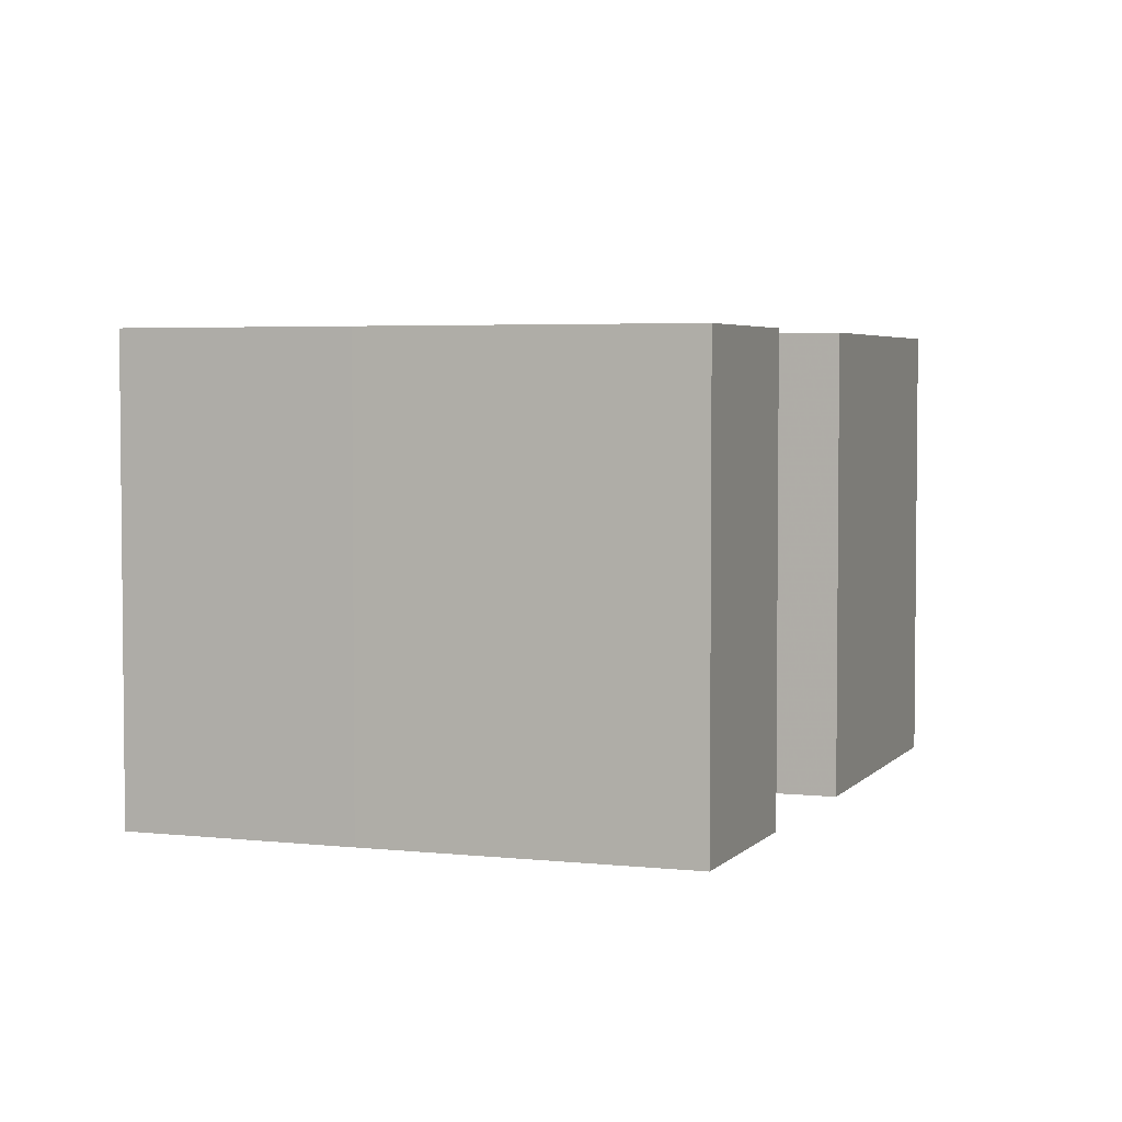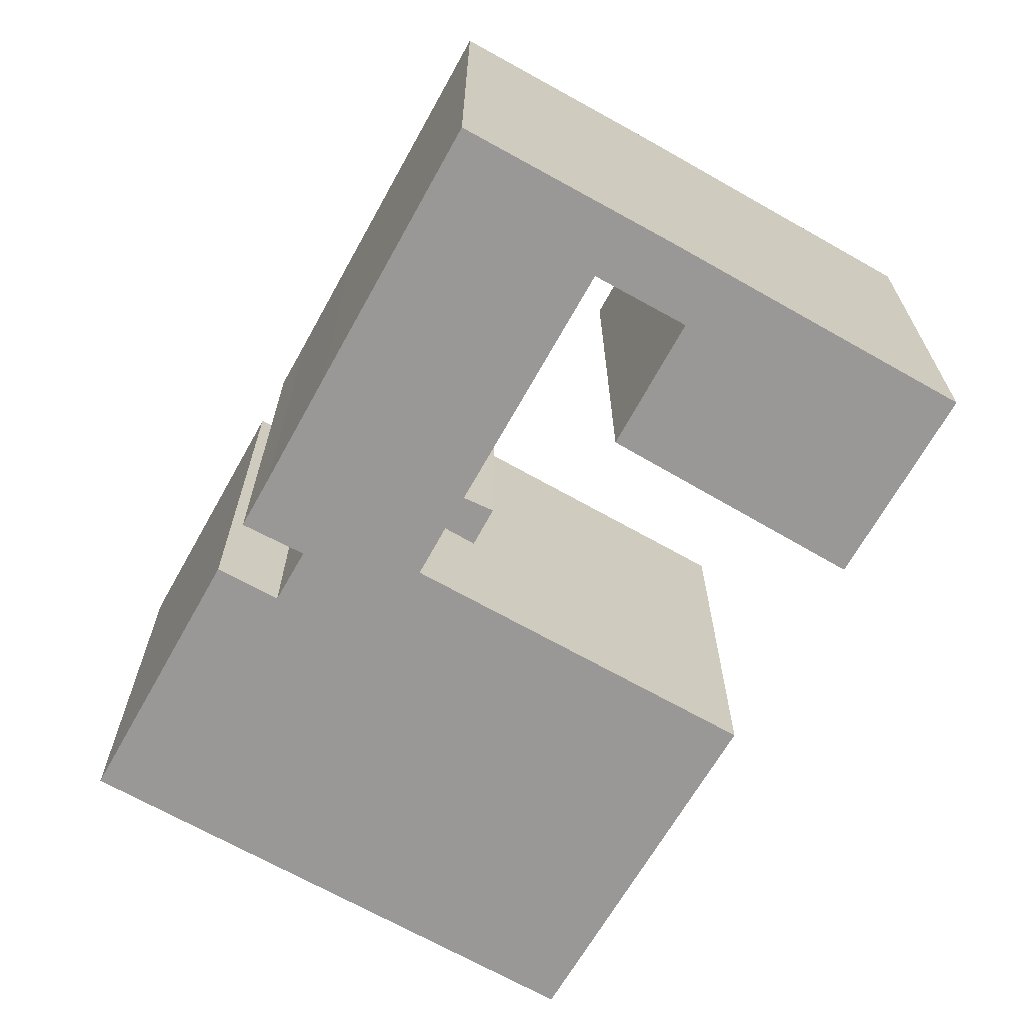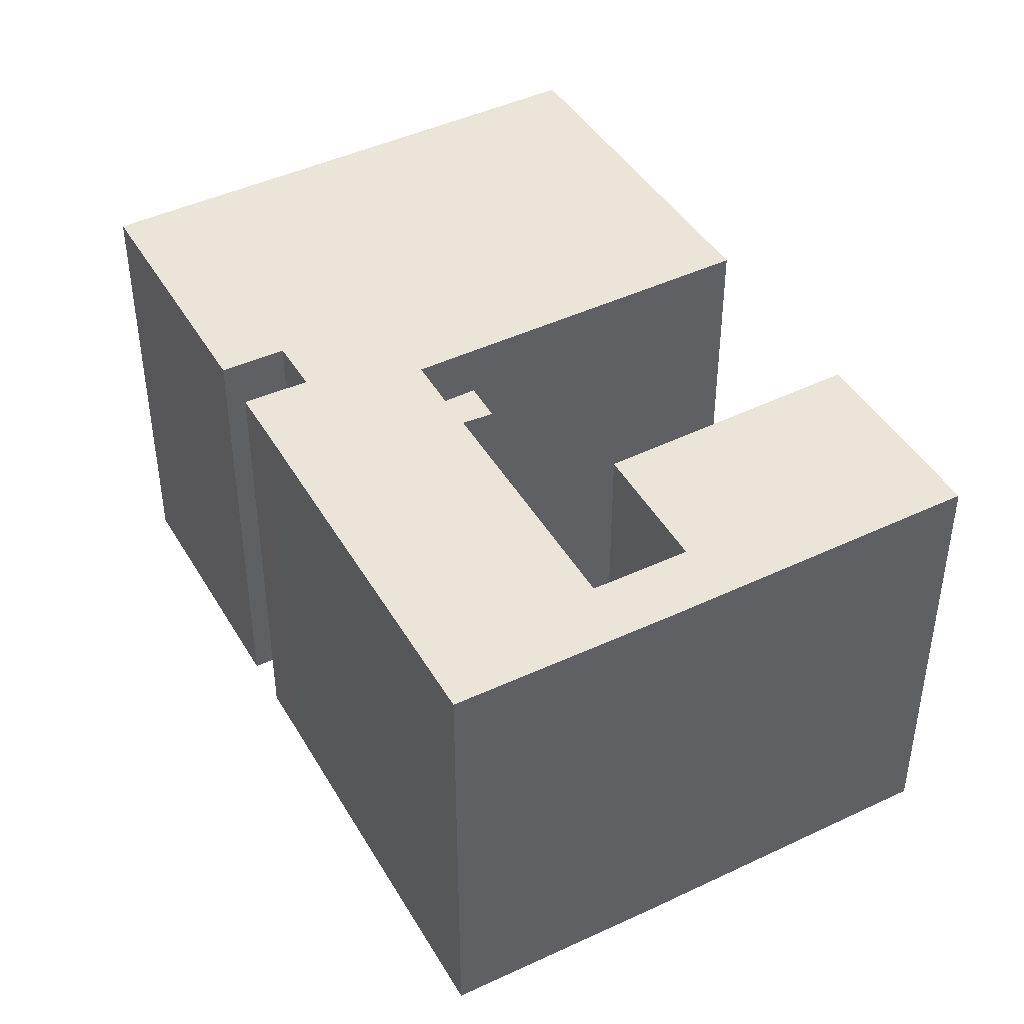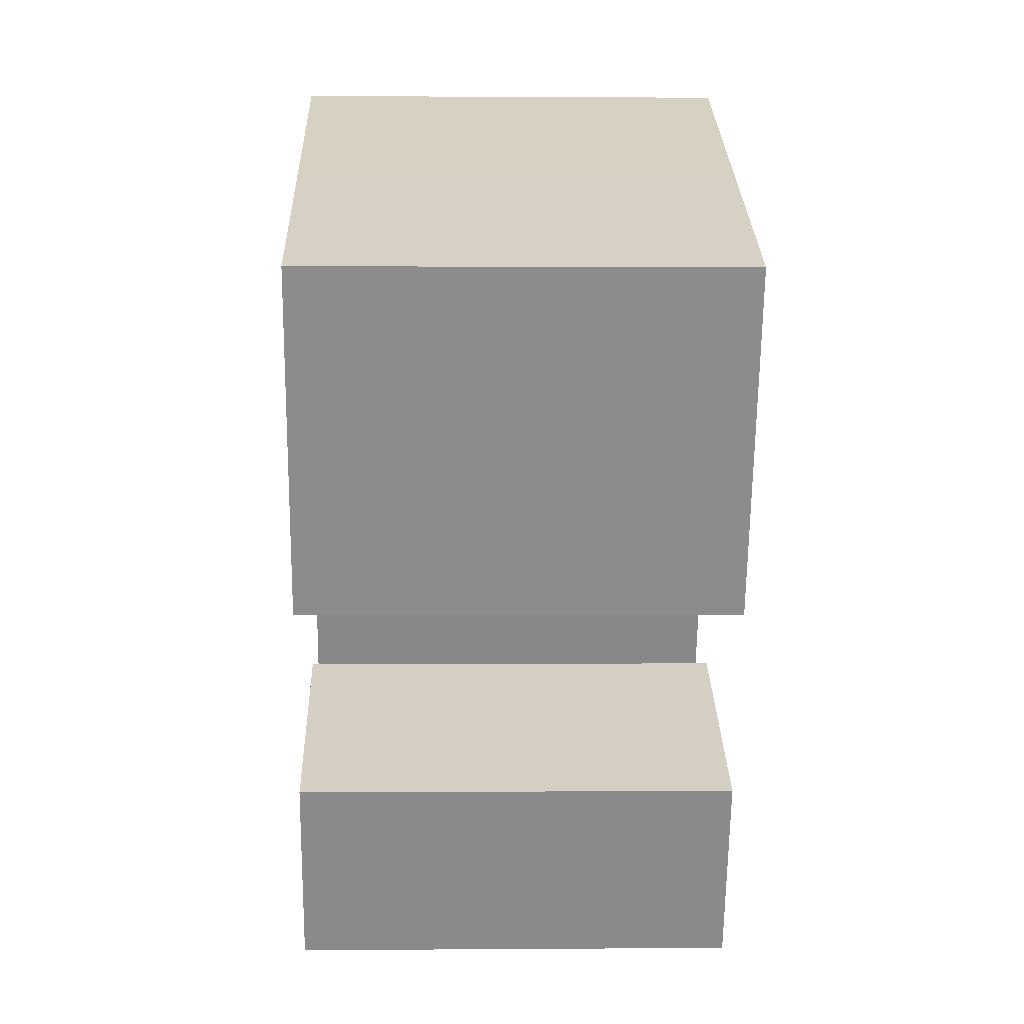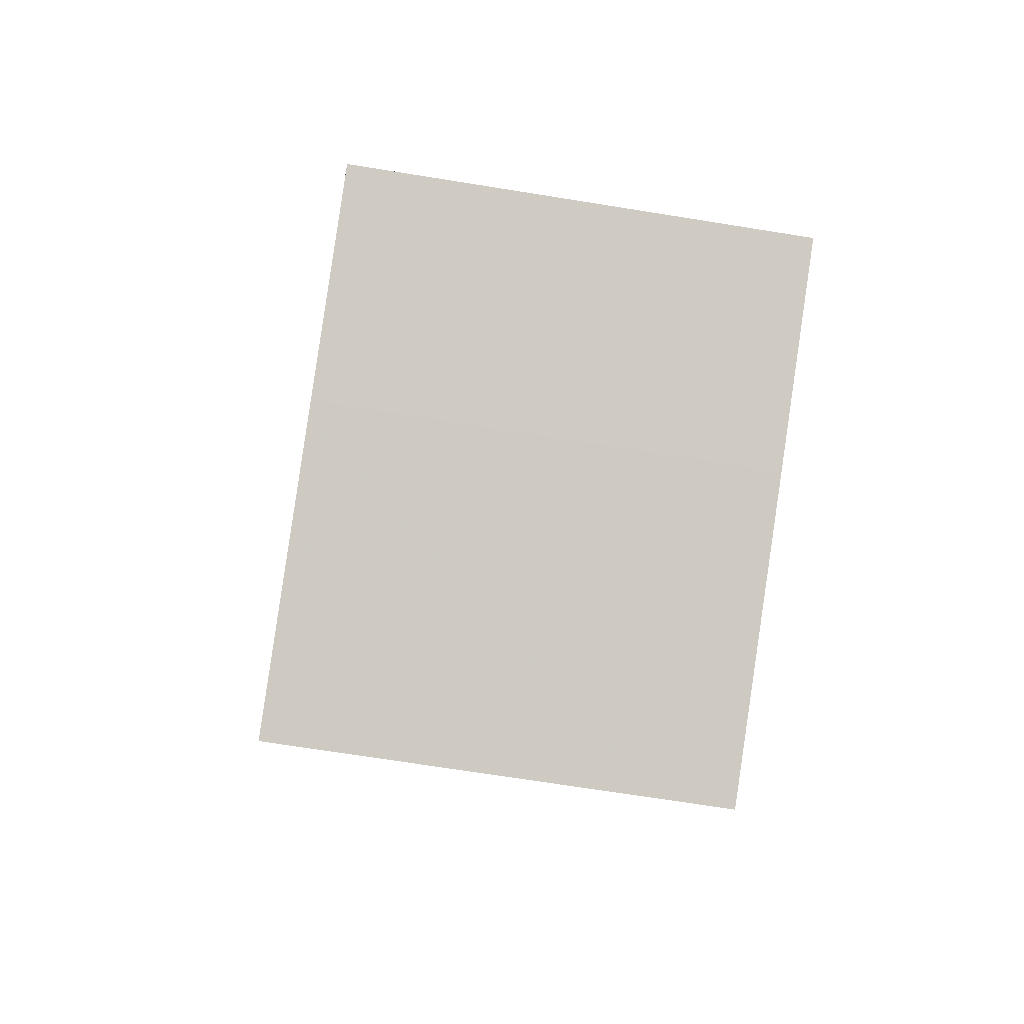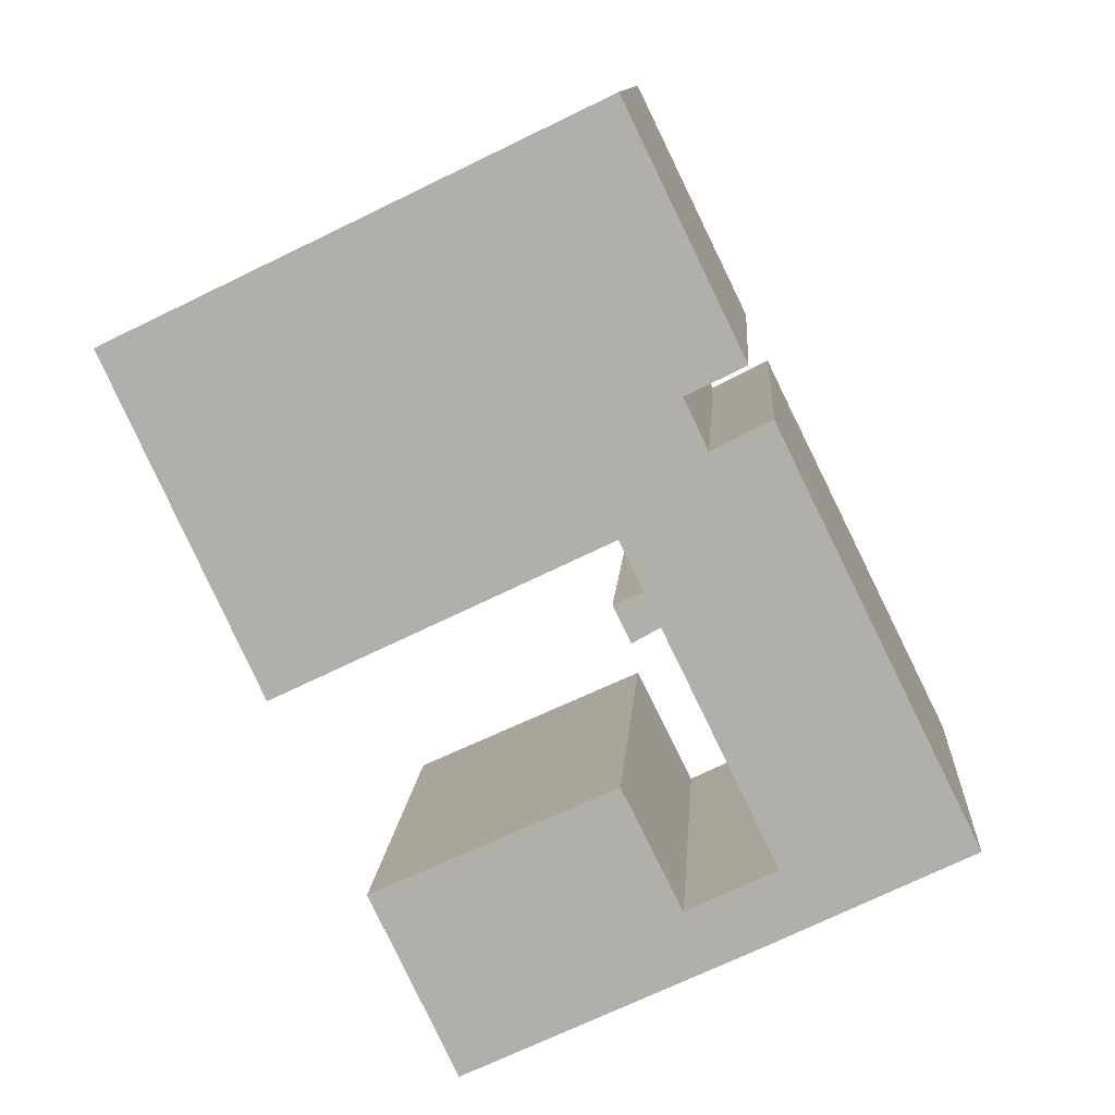
<metadata>
{"format":"obj","ext":"obj","renderer":"f3d","projection":"perspective","resolution":1024,"background":"white","views":[{"elev":3.9,"azim":174.8,"up":"+Y"},{"elev":-68.6,"azim":124.8,"up":"+Y"},{"elev":44.5,"azim":125.4,"up":"+Y"},{"elev":1.2,"azim":-91.6,"up":"+Z"},{"elev":-68.5,"azim":80.8,"up":"+Z"},{"elev":11.3,"azim":3.9,"up":"+Z"}]}
</metadata>
<code>
g default
v 14.88 0 -8.295
v 10.35 0 0.8895
v 8.513 0 4.592
v 7.665 0 6.338
v 5.544 0 5.237
v 4.681 0 7.05
v 6.802 0 8.106
v 2.523 0 16.88
v -6.283 0 12.63
v -14.88 0 8.495
v -9.34 0 -3.491
v 2.575 0 2.247
v 3.446 0 0.5005
v 2.387 0 0.01113
v 3.036 0 -1.279
v 4.015 0 -0.7116
v 8.089 0 -9.074
v 4.864 0 -10.65
v 2.684 0 -6.283
v -6.019 0 -10.31
v -2.882 0 -16.87
v 7.533 0 -11.9
v 14.88 16.17 -8.295
v 10.35 16.17 0.8895
v 8.513 16.17 4.592
v 7.665 16.17 6.338
v 5.544 16.17 5.237
v 4.681 16.17 7.05
v 6.802 16.17 8.106
v 2.523 16.17 16.88
v -6.283 16.17 12.63
v -14.88 16.17 8.495
v -9.34 16.17 -3.491
v 2.575 16.17 2.247
v 3.446 16.17 0.5005
v 2.387 16.17 0.01113
v 3.036 16.17 -1.279
v 4.015 16.17 -0.7116
v 8.089 16.17 -9.074
v 4.864 16.17 -10.65
v 2.684 16.17 -6.283
v -6.019 16.17 -10.31
v -2.882 16.17 -16.87
v 7.533 16.17 -11.9
f 3 12 2
f 13 2 12
f 14 2 13
f 16 2 14
f 2 16 1
f 17 1 16
f 18 1 17
f 1 18 22
f 4 5 3
f 9 10 7
f 8 9 7
f 7 10 6
f 6 10 5
f 5 10 3
f 3 10 12
f 11 12 10
f 15 16 14
f 19 20 18
f 18 20 22
f 21 22 20
f 24 34 25
f 34 24 35
f 35 24 36
f 36 24 38
f 23 38 24
f 38 23 39
f 39 23 40
f 44 40 23
f 25 27 26
f 29 32 31
f 29 31 30
f 28 32 29
f 27 32 28
f 25 32 27
f 34 32 25
f 32 34 33
f 36 38 37
f 40 42 41
f 44 42 40
f 42 44 43
f 3 2 24
f 24 25 3
f 13 12 34
f 34 35 13
f 14 13 35
f 35 36 14
f 2 1 23
f 23 24 2
f 17 16 38
f 38 39 17
f 18 17 39
f 39 40 18
f 1 22 44
f 44 23 1
f 5 4 26
f 26 27 5
f 4 3 25
f 25 26 4
f 10 9 31
f 31 32 10
f 9 8 30
f 30 31 9
f 8 7 29
f 29 30 8
f 7 6 28
f 28 29 7
f 6 5 27
f 27 28 6
f 12 11 33
f 33 34 12
f 11 10 32
f 32 33 11
f 16 15 37
f 37 38 16
f 15 14 36
f 36 37 15
f 20 19 41
f 41 42 20
f 19 18 40
f 40 41 19
f 22 21 43
f 43 44 22
f 21 20 42
f 42 43 21

</code>
